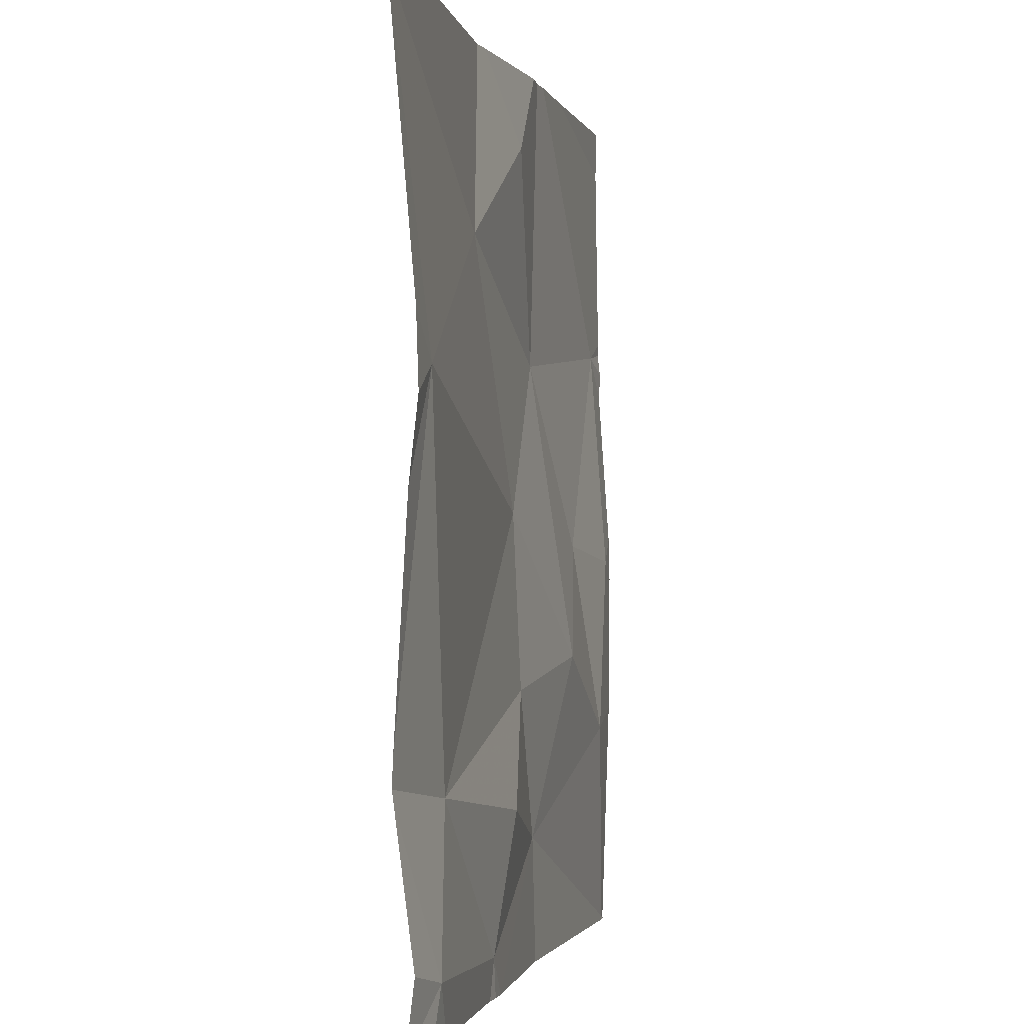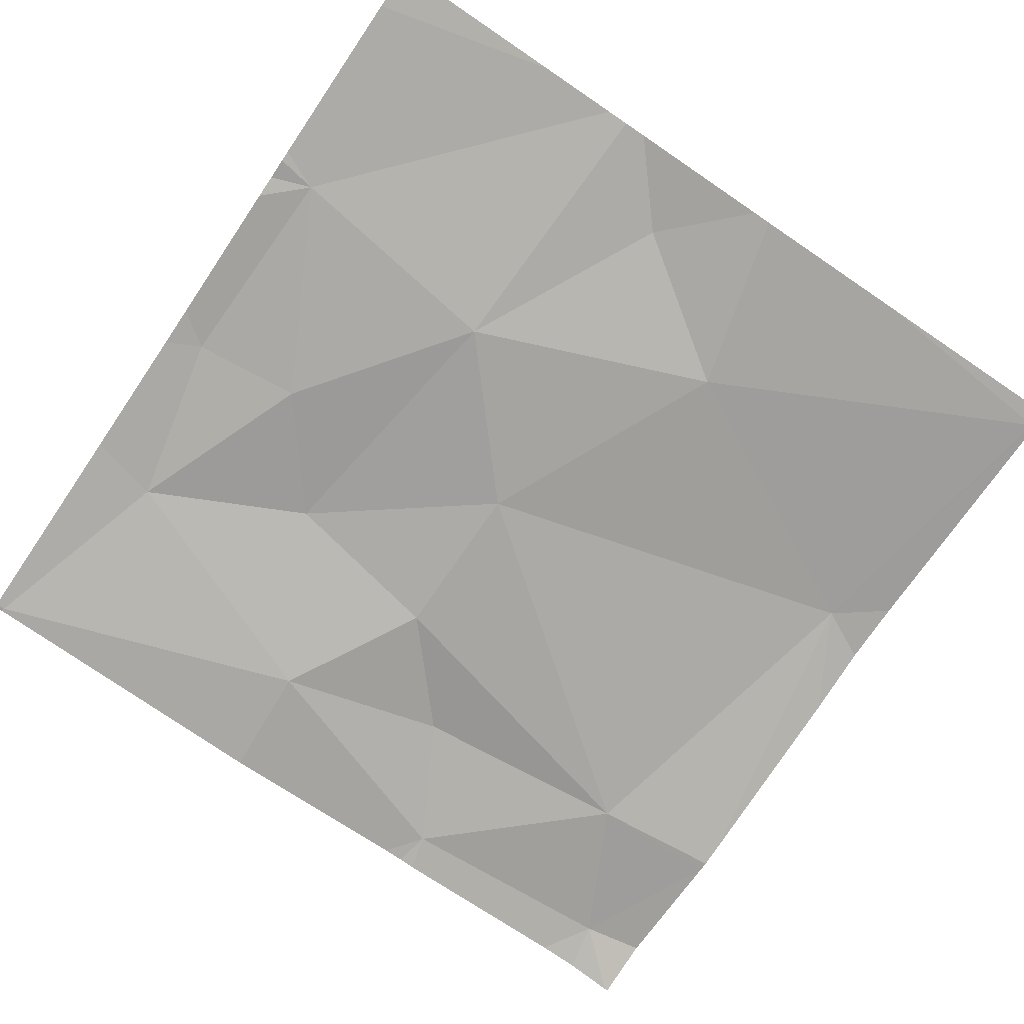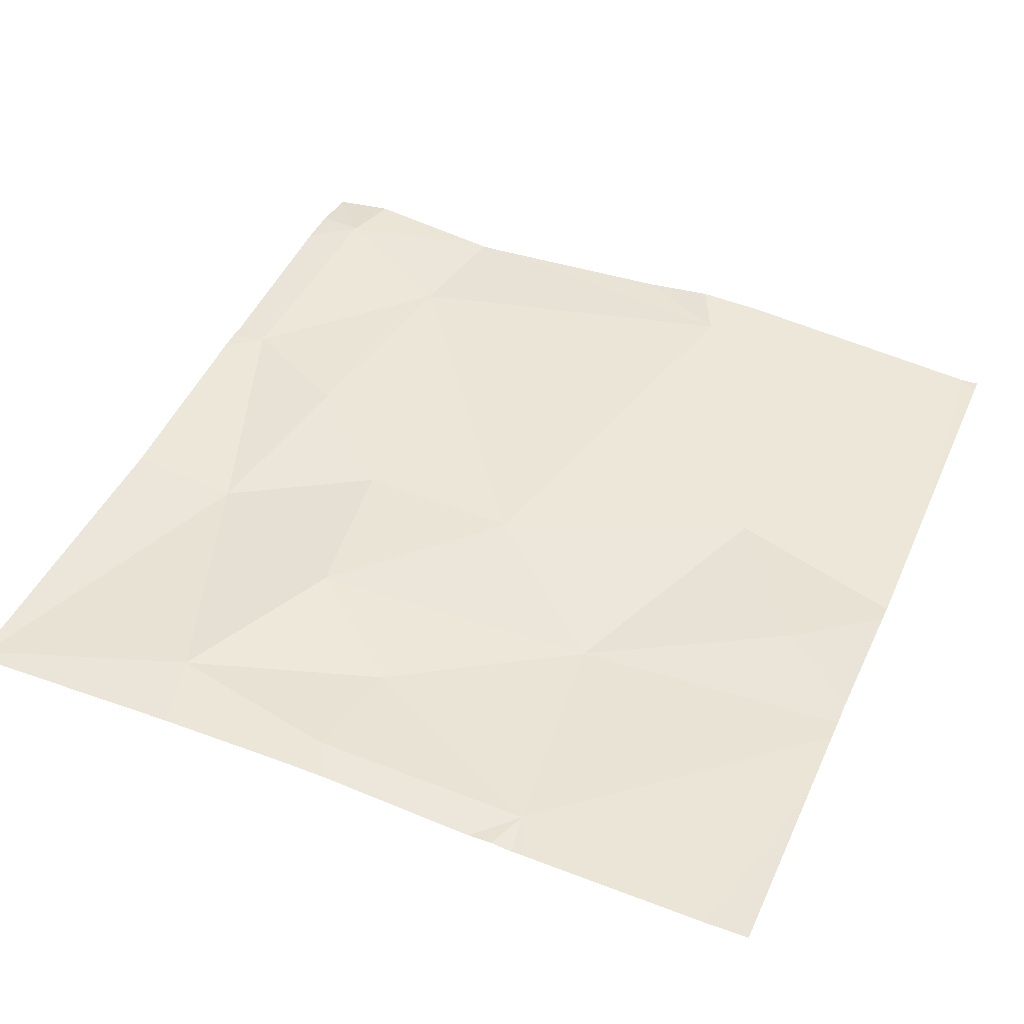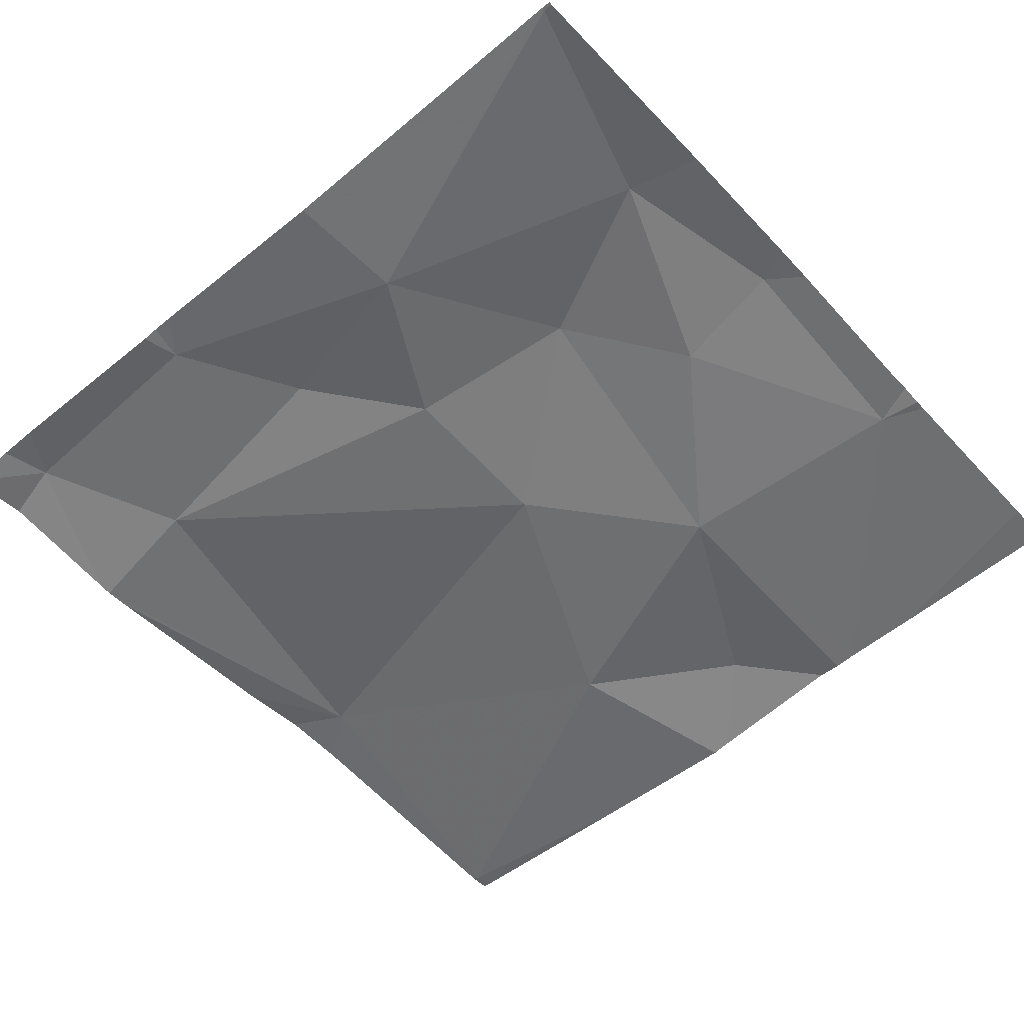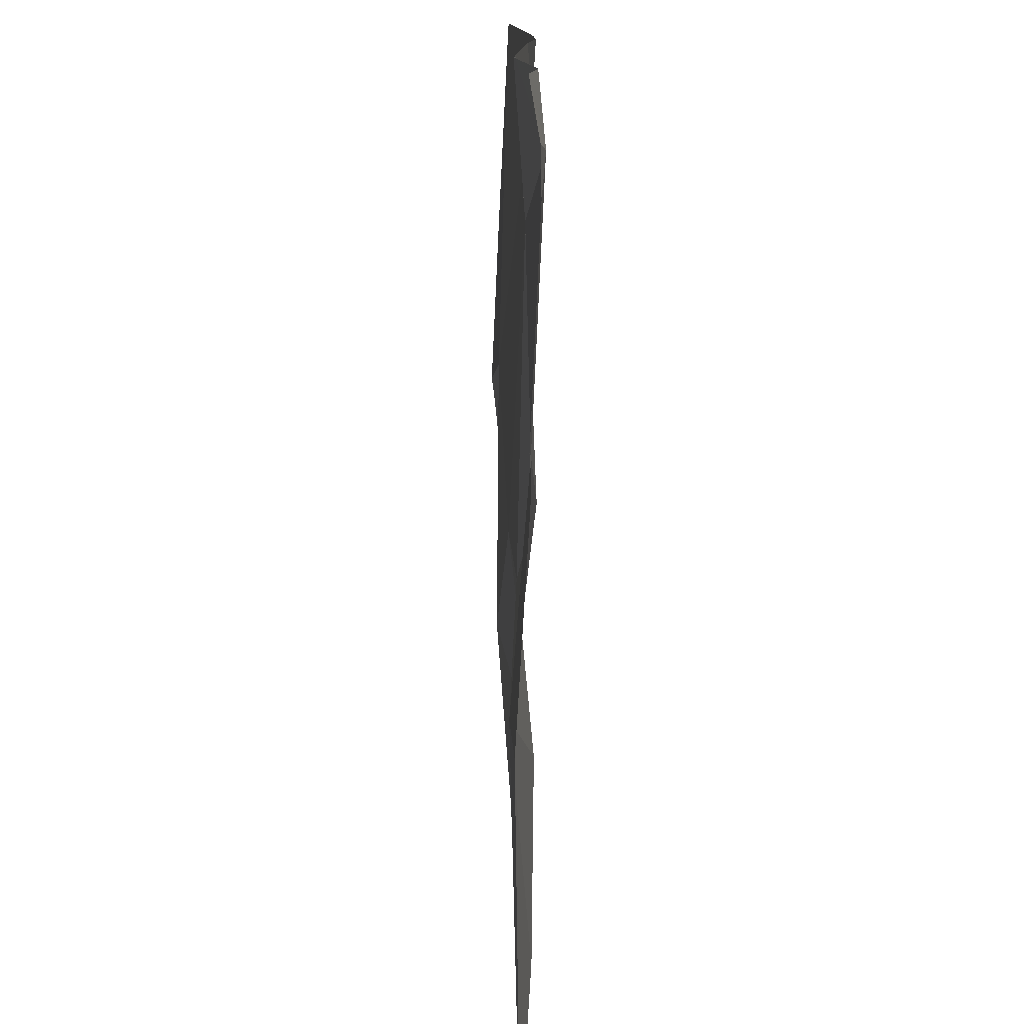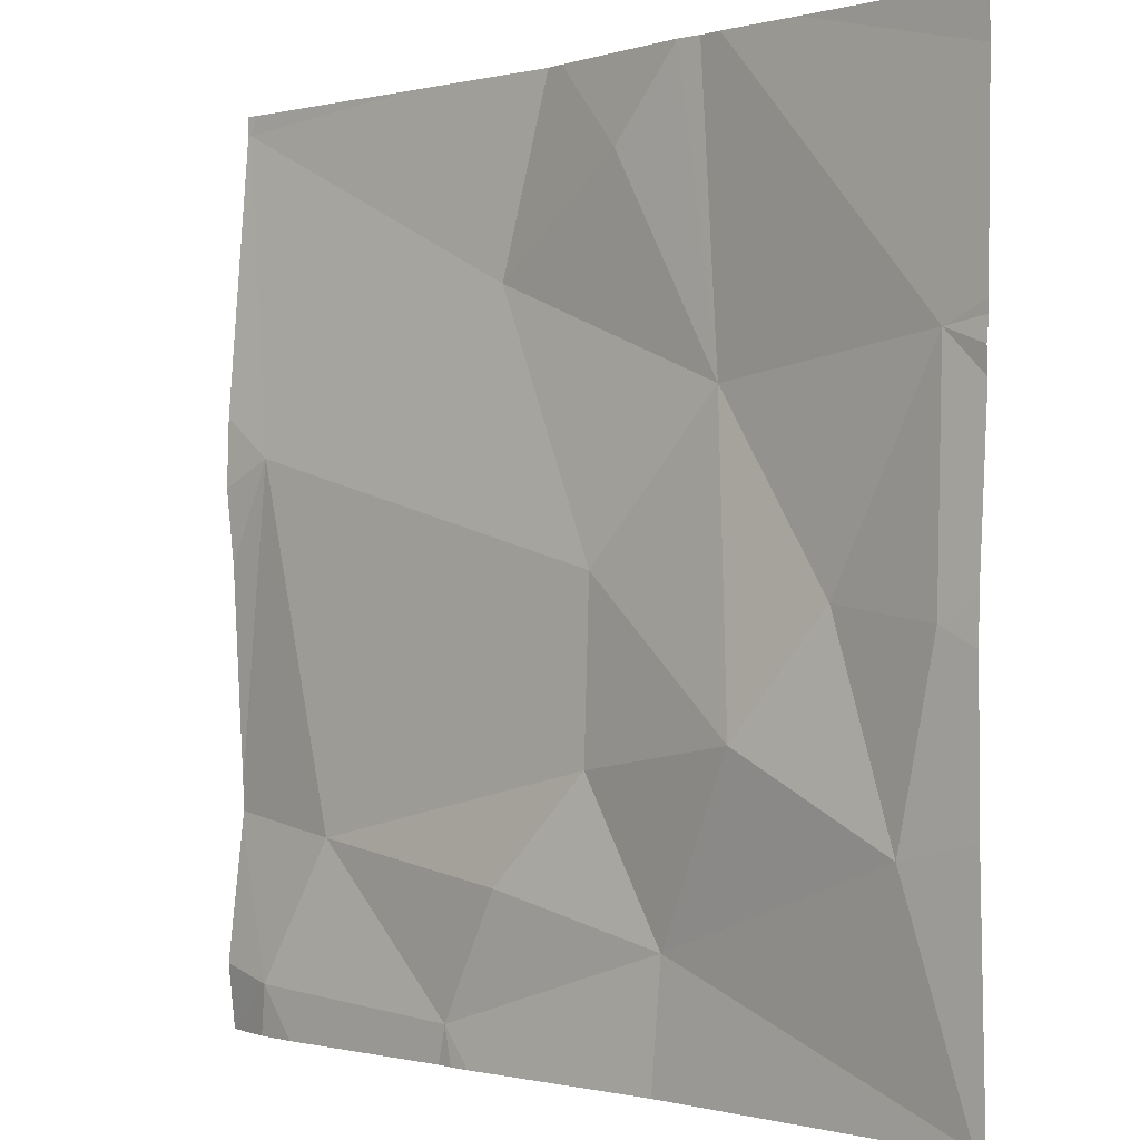
<metadata>
{"format":"obj","ext":"obj","renderer":"f3d","projection":"perspective","resolution":1024,"background":"white","views":[{"elev":-1.9,"azim":-78.0,"up":"+Y"},{"elev":-76.5,"azim":145.9,"up":"+Z"},{"elev":45.8,"azim":113.4,"up":"+Z"},{"elev":-53.3,"azim":41.6,"up":"+Z"},{"elev":-76.6,"azim":-90.5,"up":"+Y"},{"elev":-0.3,"azim":44.0,"up":"+Y"}]}
</metadata>
<code>
v -119.6 230.6 483.1
v -119.7 229.7 483.2
v -119.4 230.6 483.2
v -119.4 230.6 483.2
v -120 230.6 483.2
v -120 229.7 483.2
v -119.1 230.6 483.2
v -119.8 230.6 483.2
v -119.9 229.7 483.2
v -119.1 229.7 483.2
v -119.1 229.7 483.2
v -119.4 229.8 483.2
v -119.9 229.9 483.2
v -119.1 230.6 483.2
v -119.1 229.7 483.2
v -119.2 229.9 483.2
v -119.3 230 483.2
v -119.1 229.7 483.2
v -119.7 229.7 483.2
v -119.5 230.1 483.2
v -119.5 229.9 483.2
v -119.1 230.1 483.2
v -119.7 230.4 483.2
v -120 230.2 483.2
v -119.1 229.9 483.2
v -119.1 230.3 483.2
v -119.6 229.8 483.2
v -119.4 230.3 483.2
v -120 229.7 483.2
v -119.1 229.7 483.2
v -119.1 230.3 483.2
v -119.2 230.1 483.2
v -119.7 229.7 483.2
v -119.5 230.5 483.2
v -119.3 230.6 483.2
v -119.1 230.1 483.2
v -119.6 230.6 483.1
v -120 230.6 483.2
v -119.4 230.6 483.2
v -119.4 230.6 483.2
v -120 229.9 483.2
v -120 229.9 483.2
v -120 230.1 483.2
v -120 230.2 483.2
v -120 229.9 483.2
v -120 229.7 483.2
v -120 230.6 483.2
v -120 230.6 483.2
v -120 230.3 483.2
v -119.1 229.7 483.2
v -119.1 230.3 483.2
v -119.1 230.3 483.2
v -119.1 230.3 483.2
v -119.1 230.1 483.2
v -119.5 229.7 483.2
v -119.7 229.7 483.2
v -119.1 229.7 483.2
v -119.1 229.7 483.2
v -120 229.7 483.2
v -120 229.7 483.2
v -119.1 229.7 483.2
v -120 230.6 483.2
v -120 230.6 483.2
v -119.1 230.6 483.2
f 62 38 5
f 40 26 35
f 30 12 55
f 13 6 2
f 7 14 64
f 56 2 9
f 12 2 19
f 2 6 9
f 8 38 1
f 12 16 17
f 21 20 13
f 36 16 25
f 20 23 24
f 27 2 12
f 20 17 28
f 39 26 40
f 22 32 16
f 55 12 19
f 5 38 8
f 32 22 31
f 30 11 12
f 21 12 17
f 12 21 27
f 41 13 42
f 51 31 22
f 17 16 32
f 4 28 39
f 18 11 10
f 13 27 21
f 23 20 28
f 42 24 45
f 12 11 16
f 25 11 50
f 50 11 15
f 17 32 28
f 23 34 37
f 28 32 31
f 51 22 54
f 3 28 4
f 28 31 39
f 17 20 21
f 10 11 30
f 13 20 24
f 38 24 23
f 24 38 48
f 26 14 35
f 2 27 13
f 34 23 28
f 38 23 1
f 26 31 53
f 59 46 60
f 41 6 13
f 25 16 11
f 42 13 24
f 43 24 44
f 1 23 37
f 9 6 29
f 44 24 49
f 45 24 43
f 36 22 16
f 29 6 59
f 46 6 41
f 15 11 57
f 47 38 62
f 3 34 28
f 48 38 47
f 49 24 48
f 33 2 56
f 52 31 51
f 53 31 52
f 37 34 3
f 54 22 36
f 19 2 33
f 57 11 61
f 58 15 57
f 59 6 46
f 39 31 26
f 35 14 7
f 61 11 18
f 63 47 62

</code>
